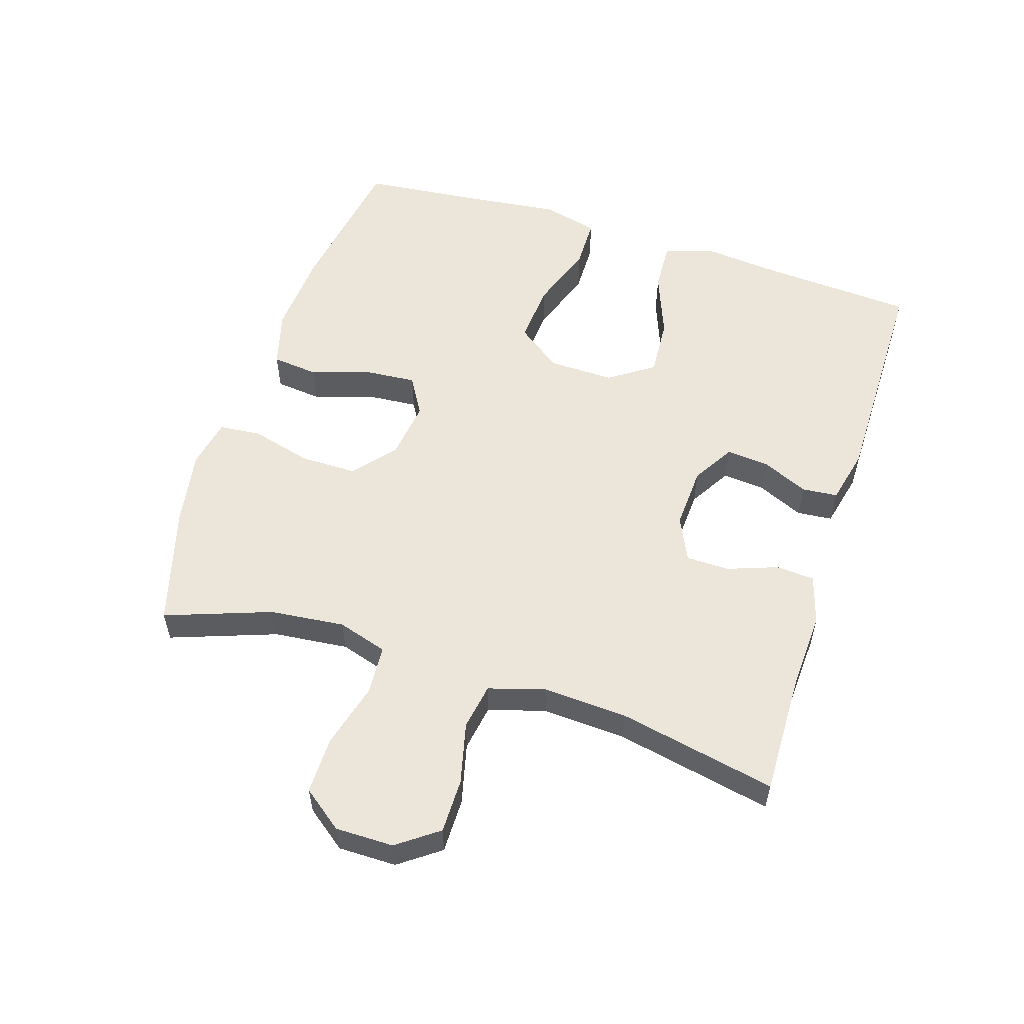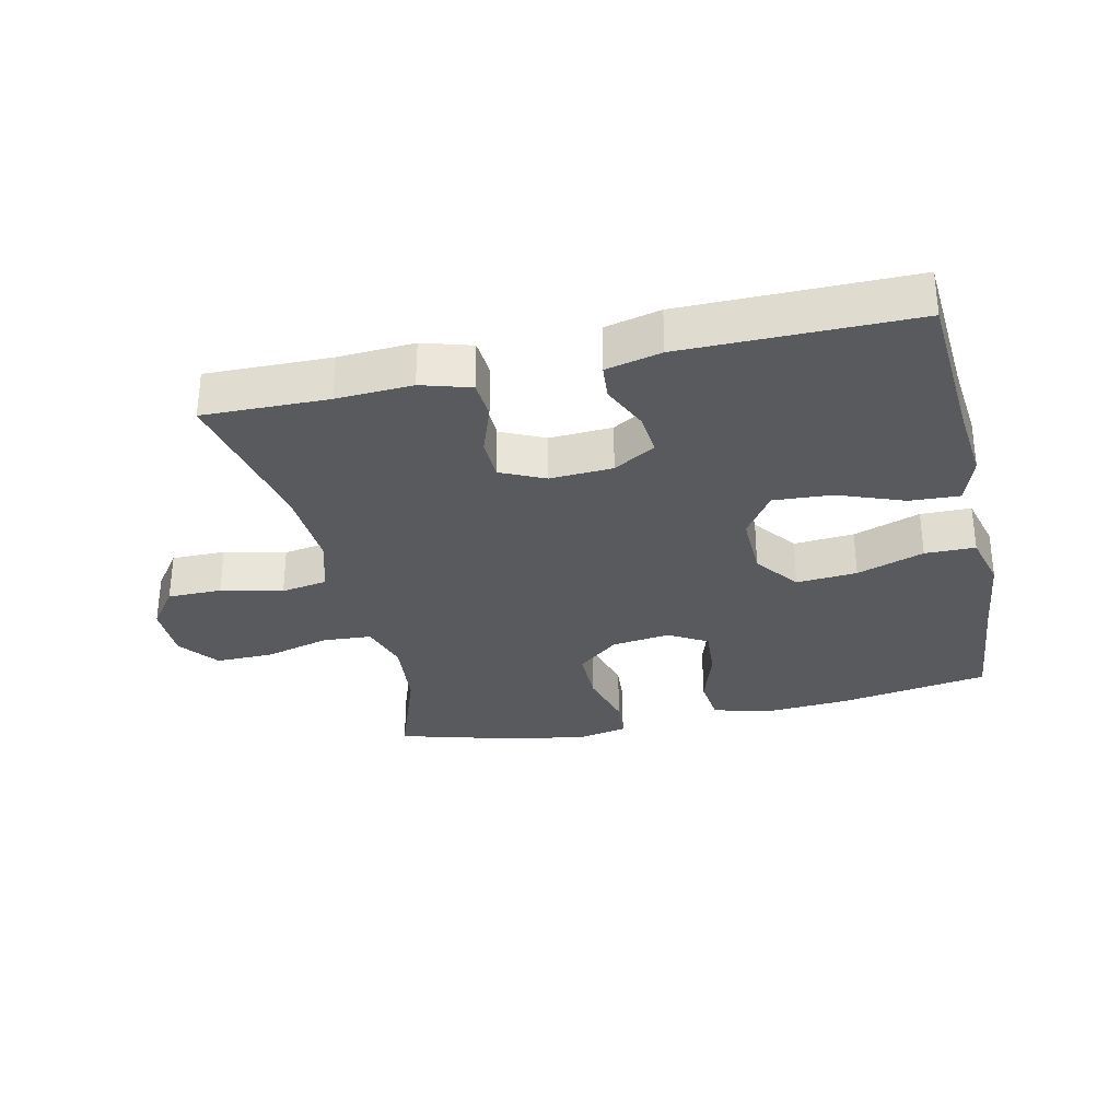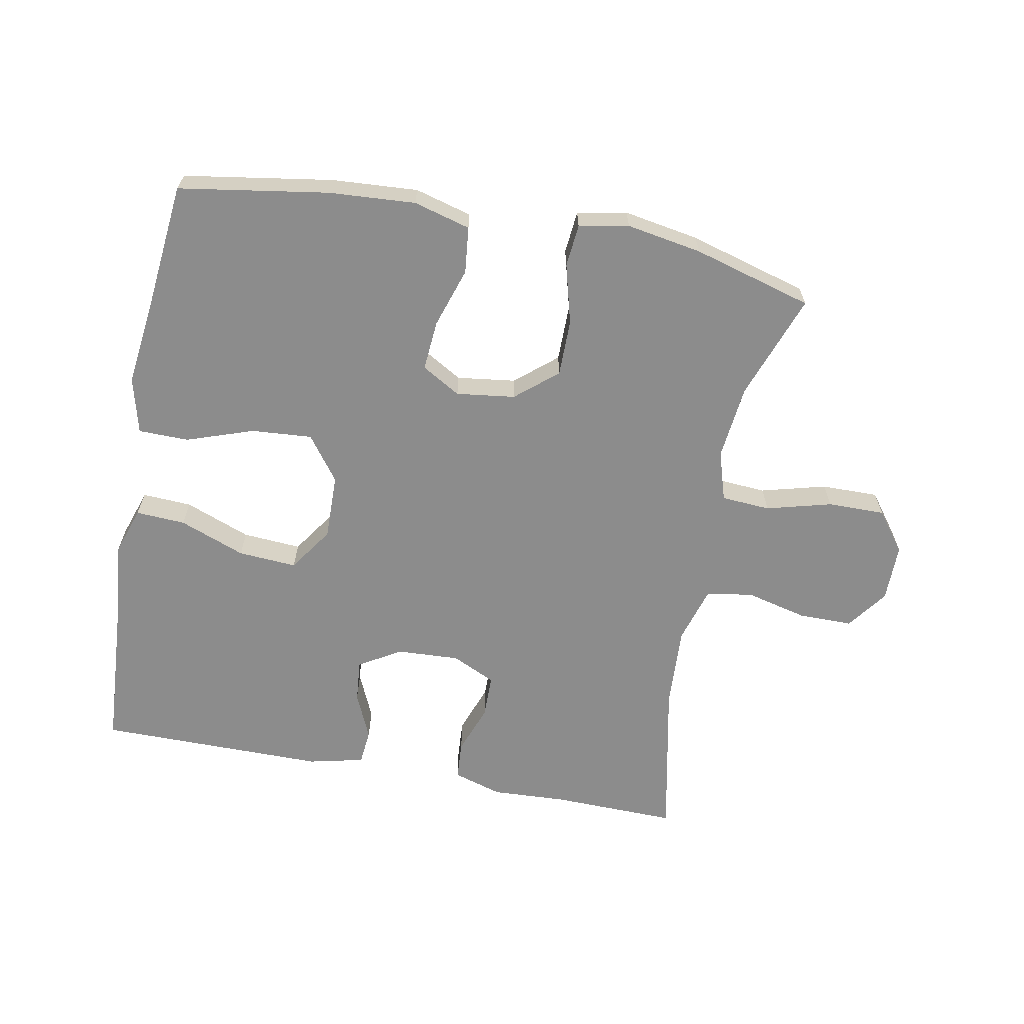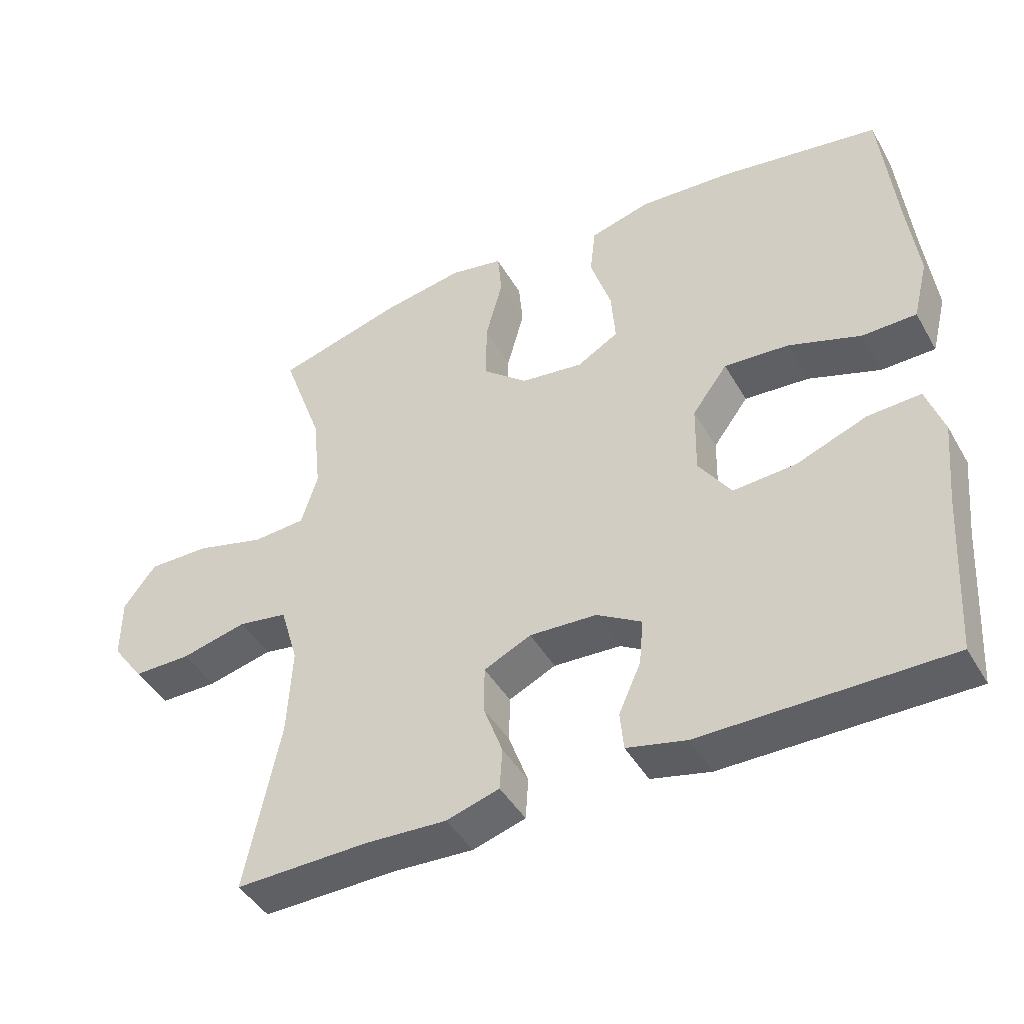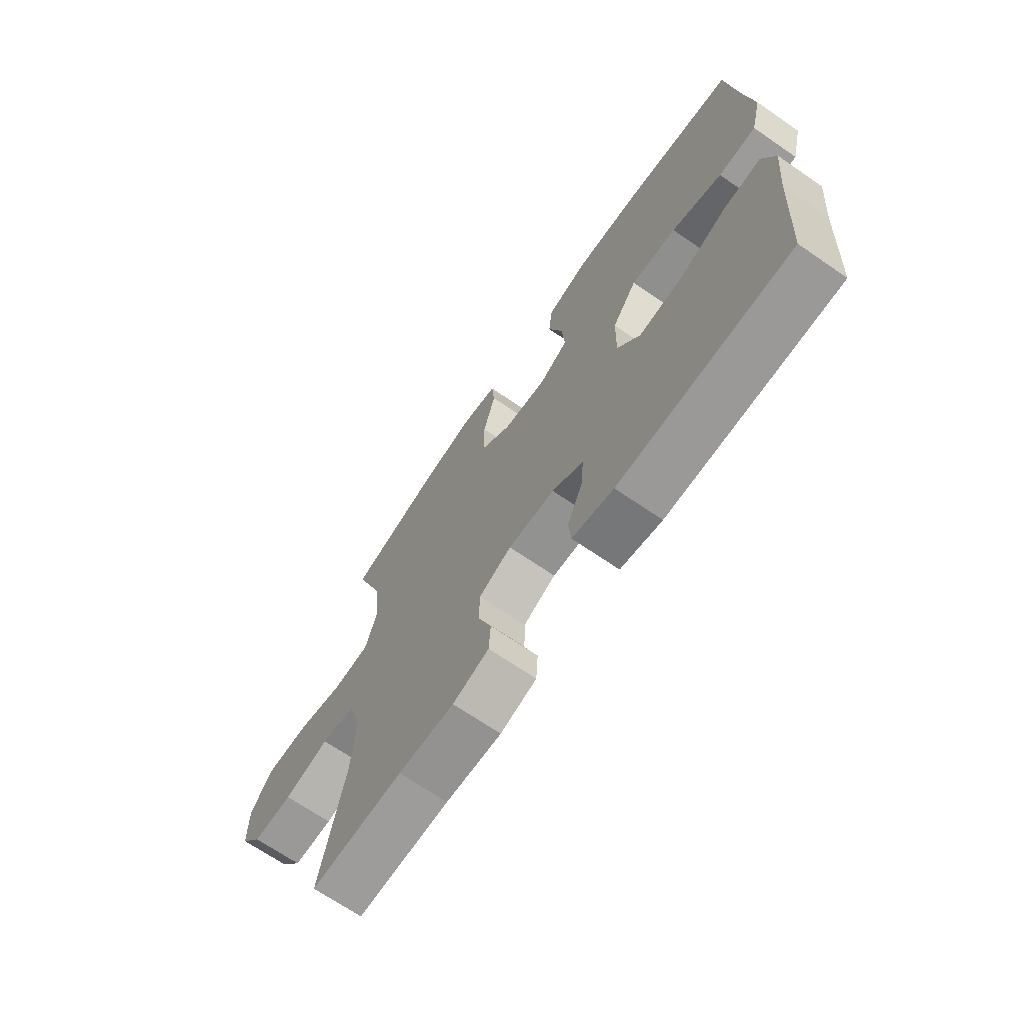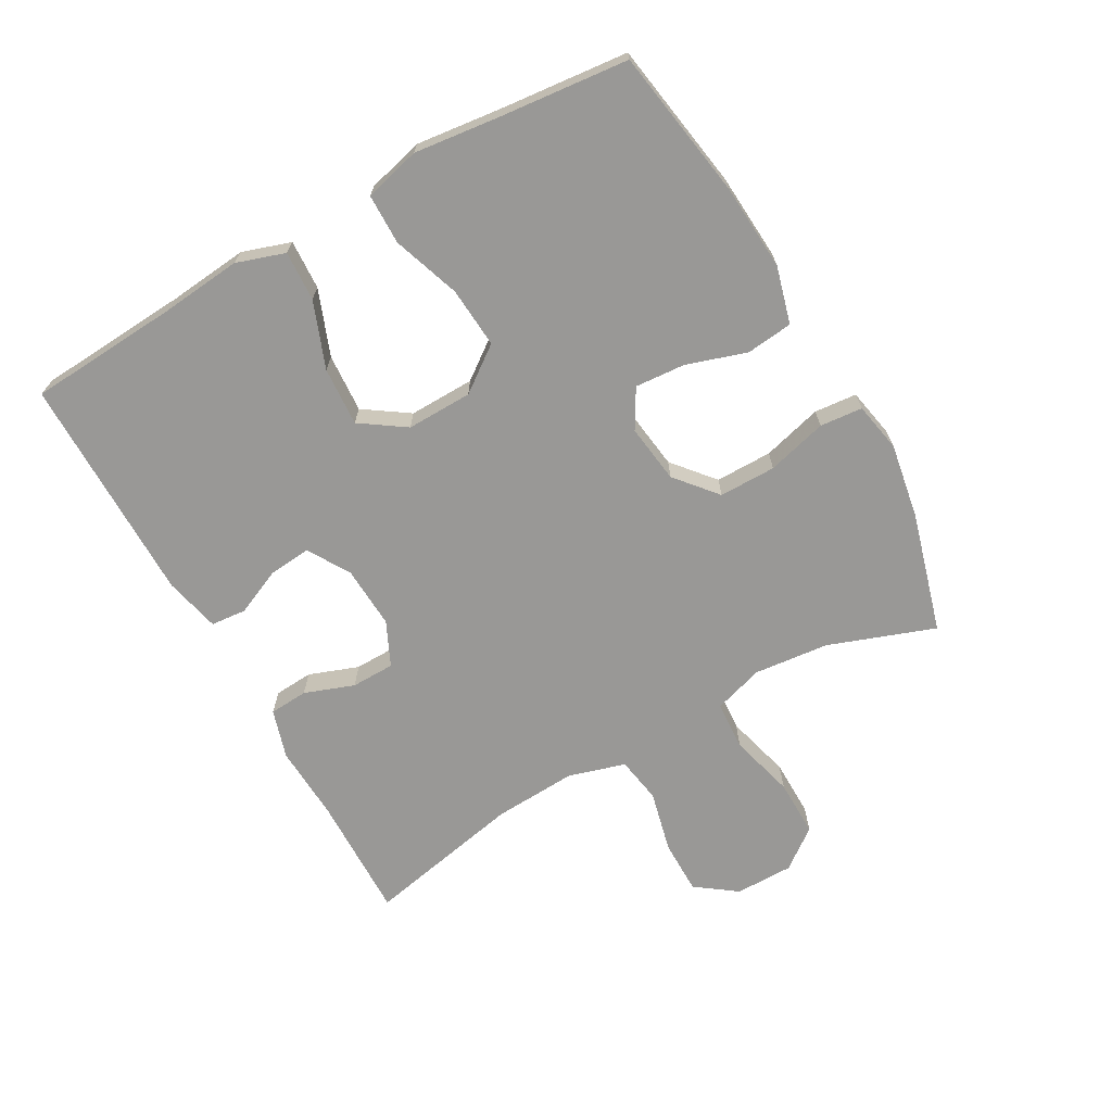
<metadata>
{"format":"obj","ext":"obj","renderer":"f3d","projection":"perspective","resolution":1024,"background":"white","views":[{"elev":55.6,"azim":107.7,"up":"+Y"},{"elev":-31.2,"azim":-167.2,"up":"+Y"},{"elev":-64.2,"azim":-10.8,"up":"+Y"},{"elev":-44.3,"azim":-151.8,"up":"+Z"},{"elev":-69.0,"azim":-124.5,"up":"+Z"},{"elev":-68.6,"azim":-60.6,"up":"+Y"}]}
</metadata>
<code>
v 0.5 0.07 -0.5
v 0.307 0.07 -0.496
v 0.19 0.07 -0.502
v 0.114 0.07 -0.479
v 0.11 0.07 -0.419
v 0.138 0.07 -0.342
v 0.137 0.07 -0.275
v 0.069 0.07 -0.243
v -0.028 0.07 -0.248
v -0.093 0.07 -0.287
v -0.087 0.07 -0.353
v -0.055 0.07 -0.425
v -0.06 0.07 -0.48
v -0.146 0.07 -0.5
v -0.5 0.07 -0.5
v -0.515 0.07 -0.264
v -0.527 0.07 -0.142
v -0.502 0.07 -0.067
v -0.425 0.07 -0.071
v -0.323 0.07 -0.11
v -0.232 0.07 -0.116
v -0.185 0.07 -0.047
v -0.187 0.07 0.055
v -0.238 0.07 0.124
v -0.332 0.07 0.117
v -0.436 0.07 0.081
v -0.514 0.07 0.082
v -0.536 0.07 0.169
v -0.52 0.07 0.303
v -0.5 0.07 0.5
v -0.269 0.07 0.537
v -0.135 0.07 0.546
v -0.047 0.07 0.522
v -0.039 0.07 0.45
v -0.069 0.07 0.357
v -0.075 0.07 0.279
v -0.015 0.07 0.244
v 0.076 0.07 0.256
v 0.14 0.07 0.31
v 0.14 0.07 0.398
v 0.115 0.07 0.491
v 0.121 0.07 0.557
v 0.198 0.07 0.572
v 0.315 0.07 0.552
v 0.5 0.07 0.5
v 0.441 0.07 0.336
v 0.429 0.07 0.22
v 0.453 0.07 0.143
v 0.529 0.07 0.138
v 0.63 0.07 0.165
v 0.719 0.07 0.166
v 0.766 0.07 0.104
v 0.766 0.07 0.014
v 0.72 0.07 -0.049
v 0.636 0.07 -0.049
v 0.541 0.07 -0.026
v 0.469 0.07 -0.038
v 0.443 0.07 -0.126
v 0.45 0.07 -0.255
v 0.5 0 -0.5
v 0.307 0 -0.496
v 0.19 0 -0.502
v 0.114 0 -0.479
v 0.11 0 -0.419
v 0.138 0 -0.342
v 0.137 0 -0.275
v 0.069 0 -0.243
v -0.028 0 -0.248
v -0.093 0 -0.287
v -0.087 0 -0.353
v -0.055 0 -0.425
v -0.06 0 -0.48
v -0.146 0 -0.5
v -0.5 0 -0.5
v -0.515 0 -0.264
v -0.527 0 -0.142
v -0.502 0 -0.067
v -0.425 0 -0.071
v -0.323 0 -0.11
v -0.232 0 -0.116
v -0.185 0 -0.047
v -0.187 0 0.055
v -0.238 0 0.124
v -0.332 0 0.117
v -0.436 0 0.081
v -0.514 0 0.082
v -0.536 0 0.169
v -0.52 0 0.303
v -0.5 0 0.5
v -0.269 0 0.537
v -0.135 0 0.546
v -0.047 0 0.522
v -0.039 0 0.45
v -0.069 0 0.357
v -0.075 0 0.279
v -0.015 0 0.244
v 0.076 0 0.256
v 0.14 0 0.31
v 0.14 0 0.398
v 0.115 0 0.491
v 0.121 0 0.557
v 0.198 0 0.572
v 0.315 0 0.552
v 0.5 0 0.5
v 0.441 0 0.336
v 0.429 0 0.22
v 0.453 0 0.143
v 0.529 0 0.138
v 0.63 0 0.165
v 0.719 0 0.166
v 0.766 0 0.104
v 0.766 0 0.014
v 0.72 0 -0.049
v 0.636 0 -0.049
v 0.541 0 -0.026
v 0.469 0 -0.038
v 0.443 0 -0.126
v 0.45 0 -0.255
f 54 55 56
f 53 54 56
f 52 53 56
f 51 52 56
f 50 51 56
f 49 50 56
f 48 49 56 57
f 47 48 57 58
f 44 45 46
f 43 44 46
f 42 43 46
f 41 42 46
f 40 41 46
f 39 40 46 47
f 38 39 47 58
f 33 34 35
f 32 33 35
f 31 32 35
f 30 31 35
f 29 30 35
f 29 35 36
f 28 29 36
f 27 28 36
f 26 27 36
f 25 26 36
f 24 25 36 37
f 18 19 20
f 17 18 20
f 16 17 20
f 16 20 21
f 15 16 21
f 14 15 21
f 13 14 21
f 12 13 21
f 11 12 21
f 10 11 21 22
f 4 5 6
f 3 4 6
f 2 3 6
f 2 6 7
f 1 2 7
f 59 1 7
f 59 7 8
f 58 59 8
f 38 58 8
f 37 38 8
f 24 37 8
f 23 24 8
f 9 10 22 23
f 8 9 23
f 115 114 113
f 115 113 112
f 115 112 111
f 115 111 110
f 115 110 109
f 115 109 108
f 116 115 108 107
f 117 116 107 106
f 105 104 103
f 105 103 102
f 105 102 101
f 105 101 100
f 105 100 99
f 106 105 99 98
f 117 106 98 97
f 94 93 92
f 94 92 91
f 94 91 90
f 94 90 89
f 94 89 88
f 95 94 88
f 95 88 87
f 95 87 86
f 95 86 85
f 95 85 84
f 96 95 84 83
f 79 78 77
f 79 77 76
f 79 76 75
f 80 79 75
f 80 75 74
f 80 74 73
f 80 73 72
f 80 72 71
f 80 71 70
f 81 80 70 69
f 65 64 63
f 65 63 62
f 65 62 61
f 66 65 61
f 66 61 60
f 66 60 118
f 67 66 118
f 67 118 117
f 67 117 97
f 67 97 96
f 67 96 83
f 67 83 82
f 82 81 69 68
f 82 68 67
f 1 60 61 2
f 2 61 62 3
f 3 62 63 4
f 4 63 64 5
f 5 64 65 6
f 6 65 66 7
f 7 66 67 8
f 8 67 68 9
f 9 68 69 10
f 10 69 70 11
f 11 70 71 12
f 12 71 72 13
f 13 72 73 14
f 14 73 74 15
f 15 74 75 16
f 16 75 76 17
f 17 76 77 18
f 18 77 78 19
f 19 78 79 20
f 20 79 80 21
f 21 80 81 22
f 22 81 82 23
f 23 82 83 24
f 24 83 84 25
f 25 84 85 26
f 26 85 86 27
f 27 86 87 28
f 28 87 88 29
f 29 88 89 30
f 30 89 90 31
f 31 90 91 32
f 32 91 92 33
f 33 92 93 34
f 34 93 94 35
f 35 94 95 36
f 36 95 96 37
f 37 96 97 38
f 38 97 98 39
f 39 98 99 40
f 40 99 100 41
f 41 100 101 42
f 42 101 102 43
f 43 102 103 44
f 44 103 104 45
f 45 104 105 46
f 46 105 106 47
f 47 106 107 48
f 48 107 108 49
f 49 108 109 50
f 50 109 110 51
f 51 110 111 52
f 52 111 112 53
f 53 112 113 54
f 54 113 114 55
f 55 114 115 56
f 56 115 116 57
f 57 116 117 58
f 58 117 118 59
f 59 118 60 1

</code>
